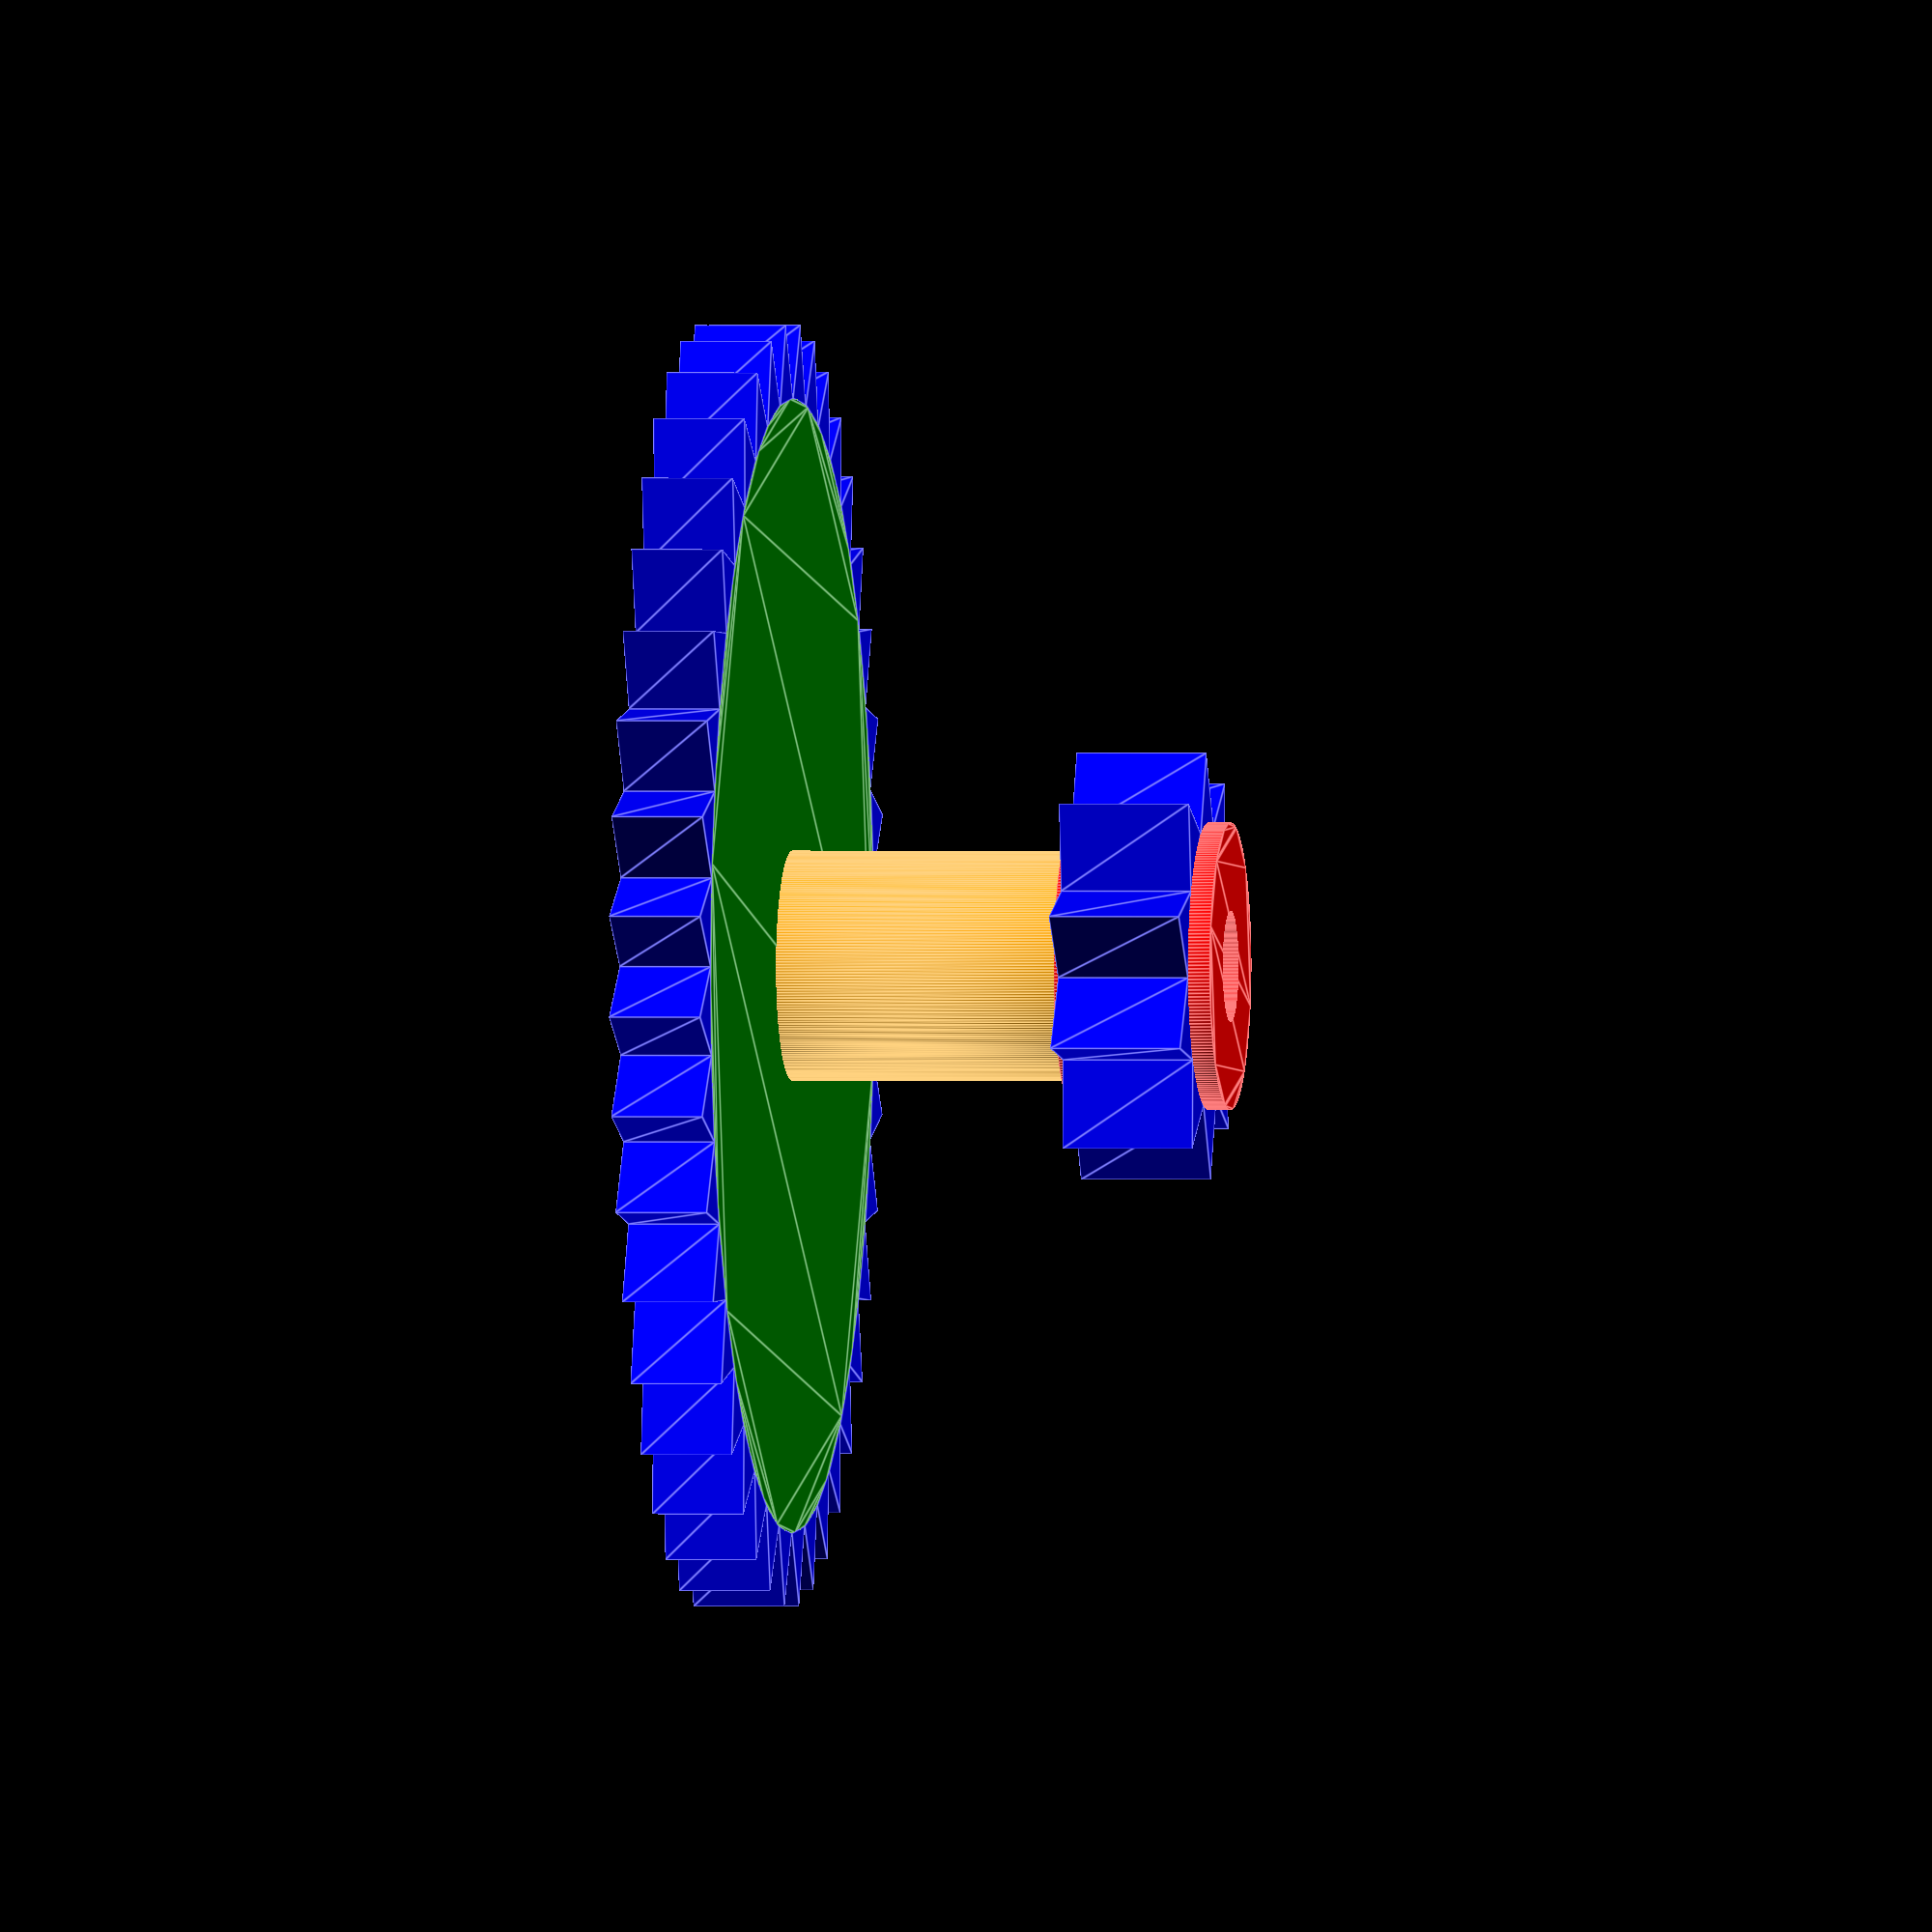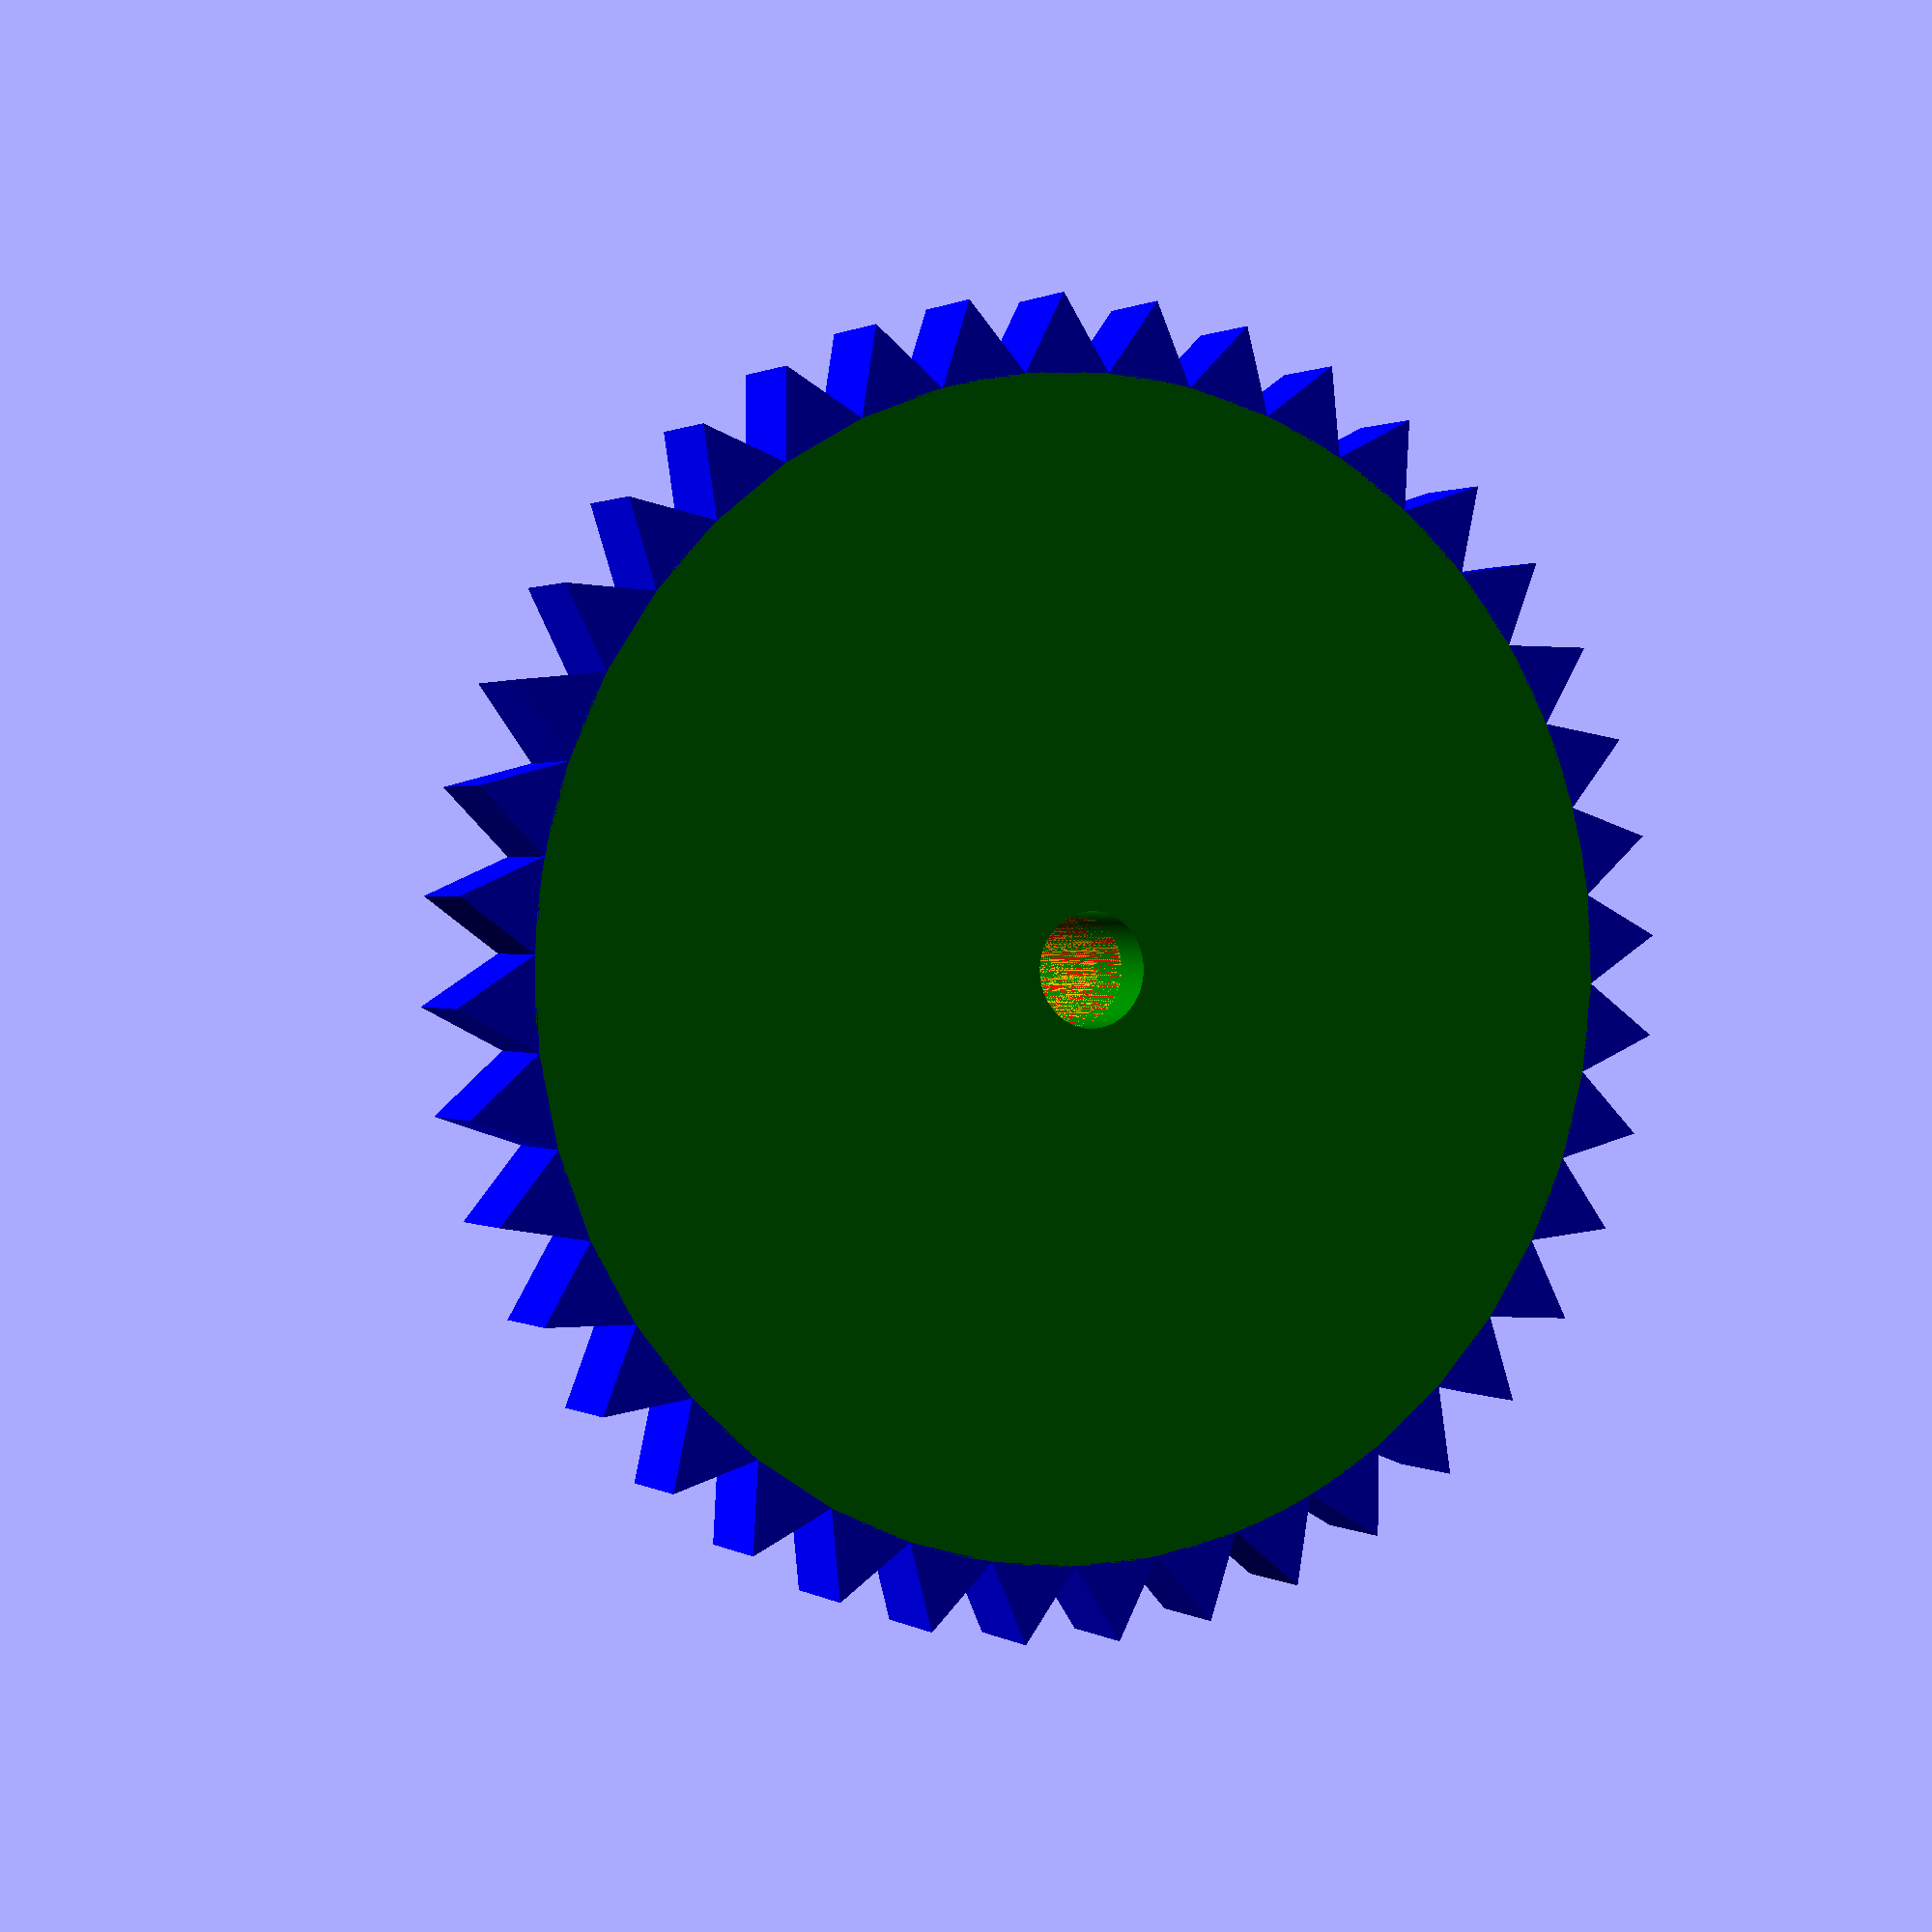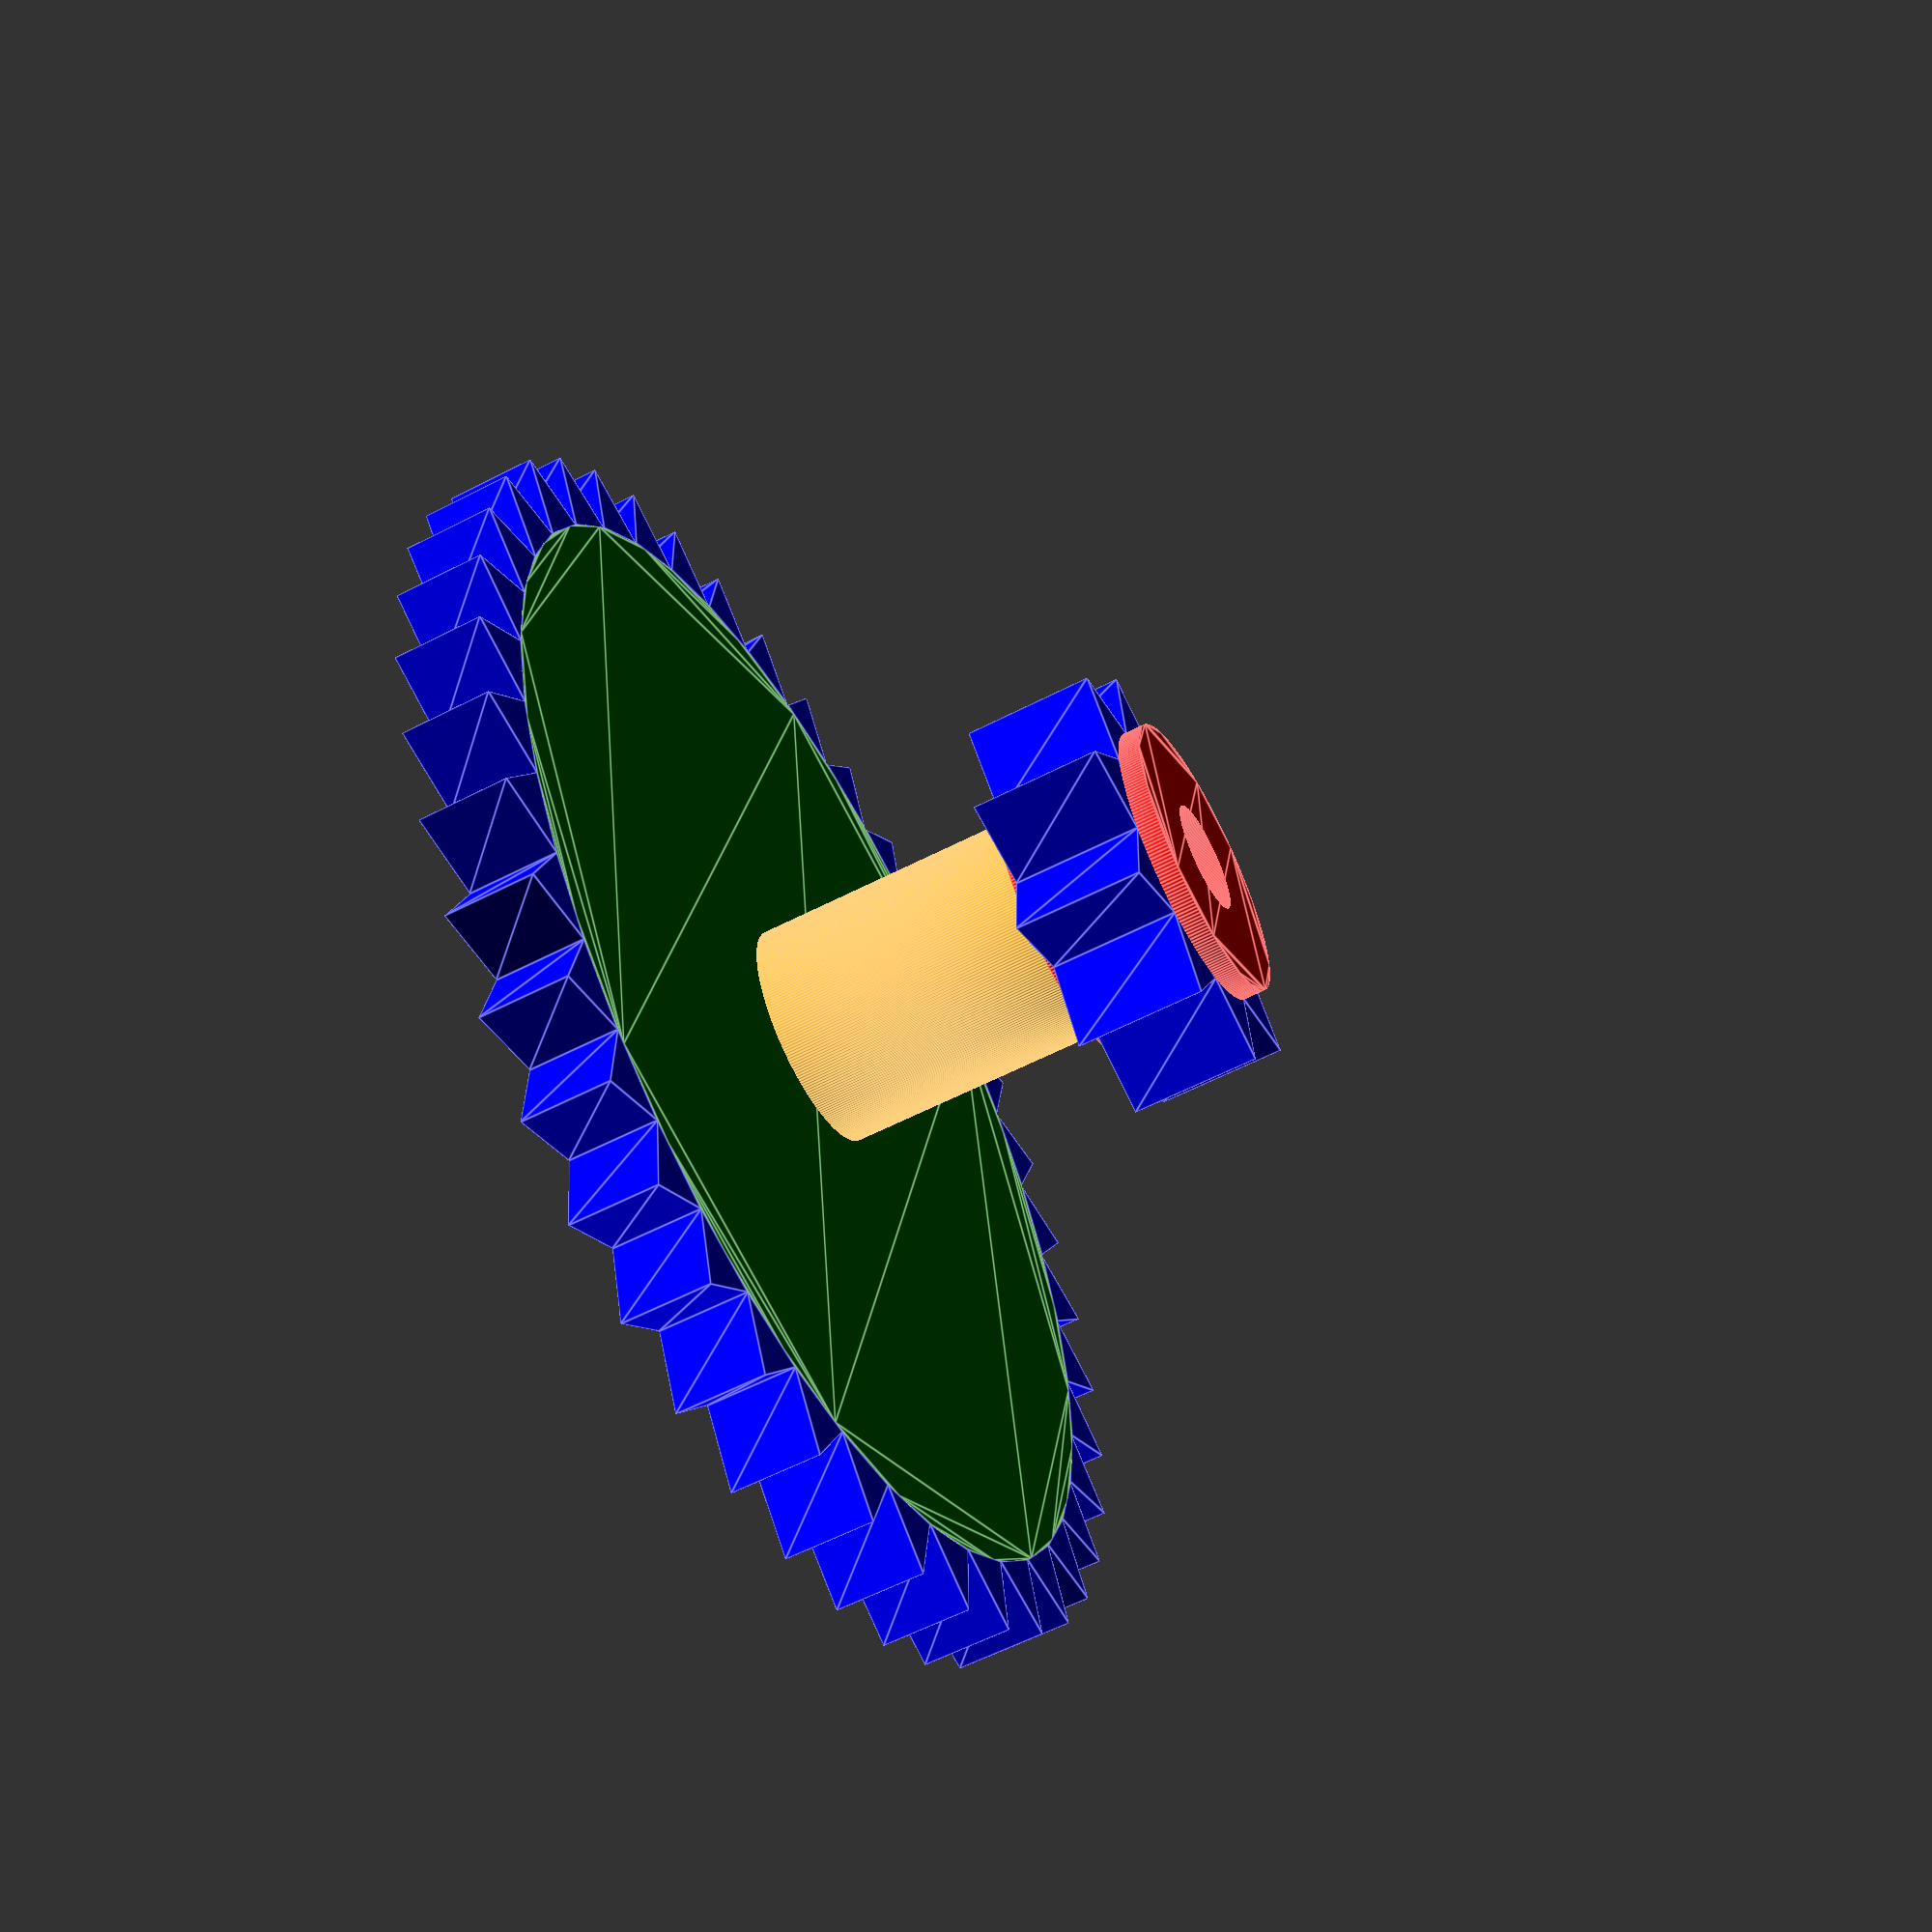
<openscad>
// build a gear with a 0.1" shaft hole
//
// Copyright 2018,2019 by Bob Frazier and S.F.T. Inc.
//
// There is no restriction as to how this file can be used
//
//     GEAR example - 40 teeth, ~1 inch diameter
//
// (this gear is intended to mate with the 'gear_test2.scad' gear)


function scaler(n) = n * 0.254 * 1.02;
  // convert 1/100 inch to millimeters
  // with 1.02 shrink factor
function anti_scaler(n) = (n / 0.254) / 1.02;

// NOTE:  for 2mm shaft, use 1.95mm for tight gear, 2.05mm for loose gear [like reduction gear free-spin on shaft]

$shd=scaler(9.7)/2; // 0.1" hole diam
// hole is slightly smaller to fit shaft
// gear will have to be tapped or pressed on
// 0.1" is ~2.5mm

$whd2=scaler(20)/2; // 0.2" separating wheel diameter
$whh2=6.5; // 6.5mm separates the gears
$whd=scaler(25)/2; // 0.25" gear2 diam
$gd=scaler(98.46)/2; // 0.969" 'gear' diam
// NOTE:  based on matching 'tooth side length' with mating gear
//        see 'echo' lines, below, for that and related info
//$whh=scaler(25) + $whh2 - 1; // 0.25" 'wheel' height plus space between gears minus a mm [to match other gears]
$whh=scaler(50) - 3; // half an inch minus 3mm
$gh=scaler(8);  // 0.08" 'gear' height

$tc=40; // number of gear teeth
$tc2=10; // tooth count on smaller gear

// accuracy parameters
$fn=256; // number of faces in shape

module tooth(r,h,n,tot) // r=radius,
{ //        h=heght, n=egment,
  //        tot=total # of segments

  // center of equilateral triangle with
  // a base of 'A' has a delta Y of A/3

  // the chord length 'A' is equal
  // to 2 * r * sin(th / 2)

  th=360 / tot; // theta angle of chord
  aa=2 * r * sin(th / 2); // length of chord
  ah=sin(60)*aa; // height of triangle
  cx1=cos((n * th) - th / 2) * r;
  cx2=cos((n * th) + th / 2) * r;
  cy1=sin((n * th) - th / 2) * r;
  cy2=sin((n * th) + th / 2) * r;

  // get x,y for the 'tip'
  cx3=(cx1+cx2)/2 + cos(n * th) * ah;
  cy3=(cy1+cy2)/2 + sin(n * th) * ah;

  if(n == 0)
  {
    // echo out the various tooth sizes as
    // calculated.  it's a bit easier to
    // tweek things to match using the
    // gear diameter so that gear teeth
    // will mesh.
//    echo("gear wheel radius: ", anti_scaler(r));
//    echo("Tooth side length: ", anti_scaler(ah));
//    echo("gear radius:  ", anti_scaler(sqrt(cx3*cx3+cy3*cy3)));

    echo("gear wheel radius: ", anti_scaler(r) / 100.0, " in ", r / 1.02, " mm");
    echo("Tooth side length: ", anti_scaler(ah) / 100.0, " in ", ah / 1.02, " mm");
    od=sqrt(cx3*cx3+cy3*cy3);
    echo("gear radius:  ", anti_scaler(od) / 100.0, " in ", od/1.02, " mm");
  }

  color("blue")
    linear_extrude(height=h)
      polygon(points=[[cx1,cy1],[cx2,cy2],[cx3,cy3]]);

}

//translate([10,0,0])
union()
{

  color("orange")
    difference()
    {
      translate([0,0,1])
        linear_extrude(height=$gh+$whh2-1)
          circle($whd2, center=true);
      translate([0,0,-1])
        linear_extrude(height=$gh+$whh2+2)
          circle($shd, center=true);
    }

  color("red")
    difference()
    {
      translate([0,0,$gh+$whh2-0.1])
        linear_extrude(height=$whh-$whh2+0.1)
          circle($whd, center=true);
      translate([0,0,$gh-1])
        linear_extrude(height=$whh+2)
          circle($shd, center=true);
    }

  color("green")
    difference()
    {
      translate([0,0,0])
        linear_extrude(height=$gh)
          circle($gd, center=true);
      translate([0,0,-1])
        linear_extrude(height=$whh+2)
          circle($shd, center=true);
    }

  for(i=[0:$tc-1])
  {
    translate([0,0,0])
      tooth($gd,$gh,i,$tc);
  }

  translate([0,0,$whh2+$gh])
    for(i=[0:$tc2-1])
    {
      translate([0,0,0])
        tooth($whd,$whh-$whh2-0.5,i,$tc2);
    }
}

</openscad>
<views>
elev=179.5 azim=301.9 roll=261.7 proj=o view=edges
elev=359.1 azim=281.7 roll=153.4 proj=p view=wireframe
elev=58.7 azim=193.6 roll=298.1 proj=p view=edges
</views>
